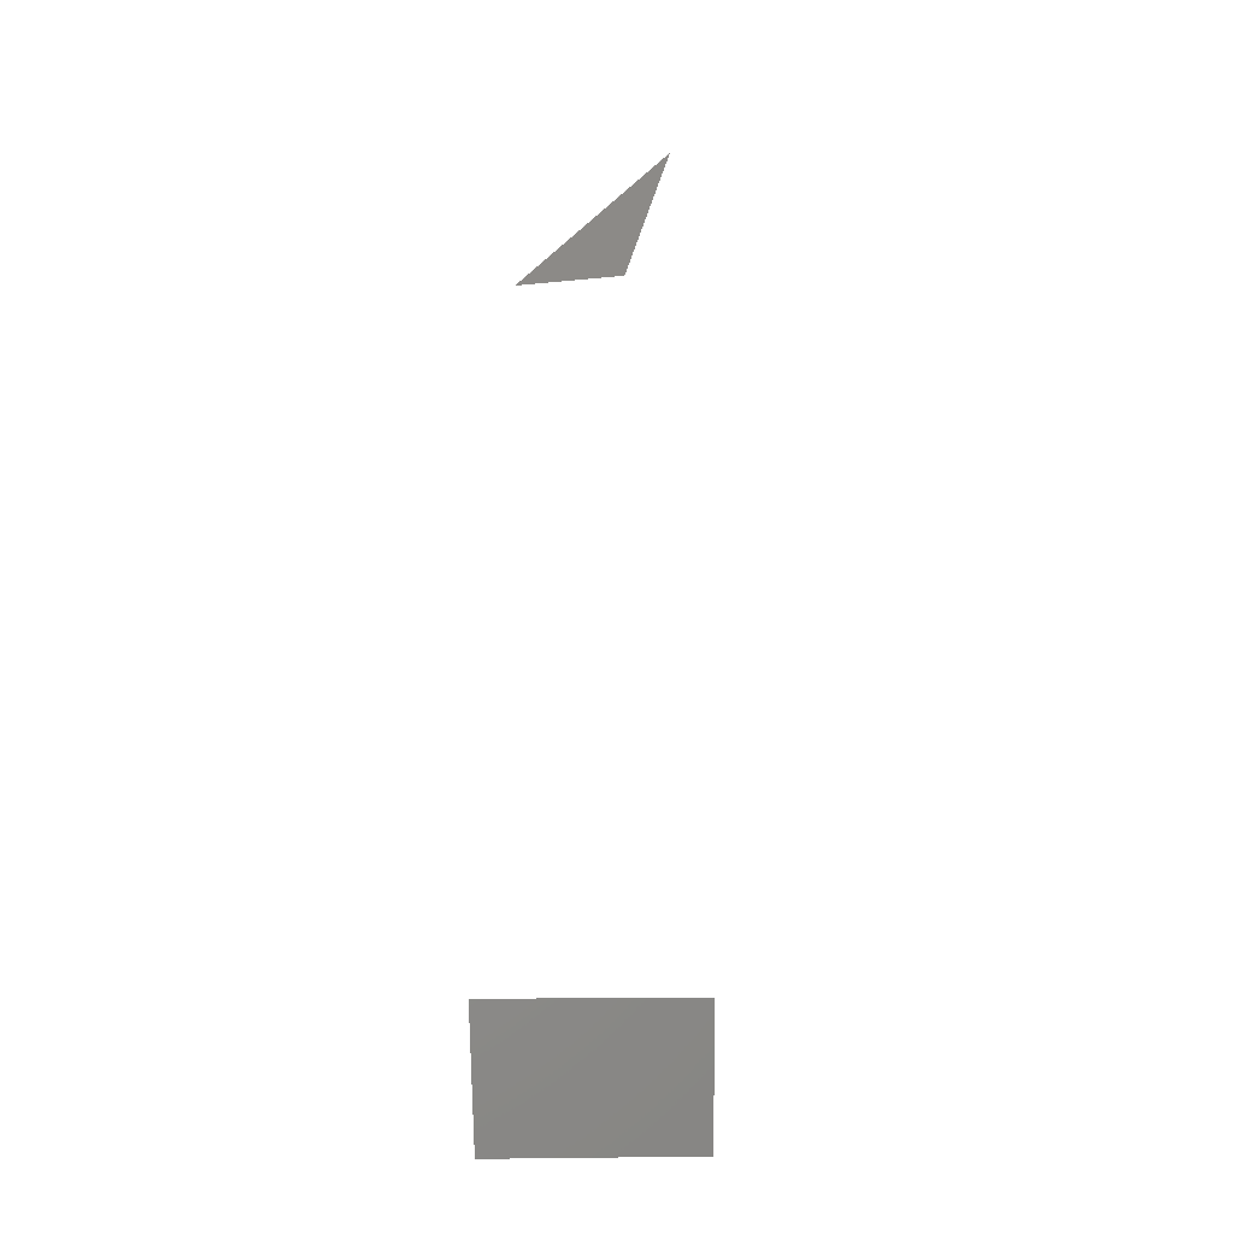
<metadata>
{"format":"stl","ext":"stl","renderer":"f3d","projection":"perspective","resolution":1024,"background":"white","views":[{"elev":-7.3,"azim":17.5,"up":"+Z"}]}
</metadata>
<code>
# stl→obj: 7 verts, 3 faces
v 28.15 -67.95 51.27
v 0 -79.61 51.27
v 0 -77 31.78
v 27.22 -65.73 31.78
v 0 -64.78 145.3
v 15.49 -64.78 145.3
v 16.91 -47.74 167.9
f 1 2 3
f 1 3 4
f 5 6 7

</code>
